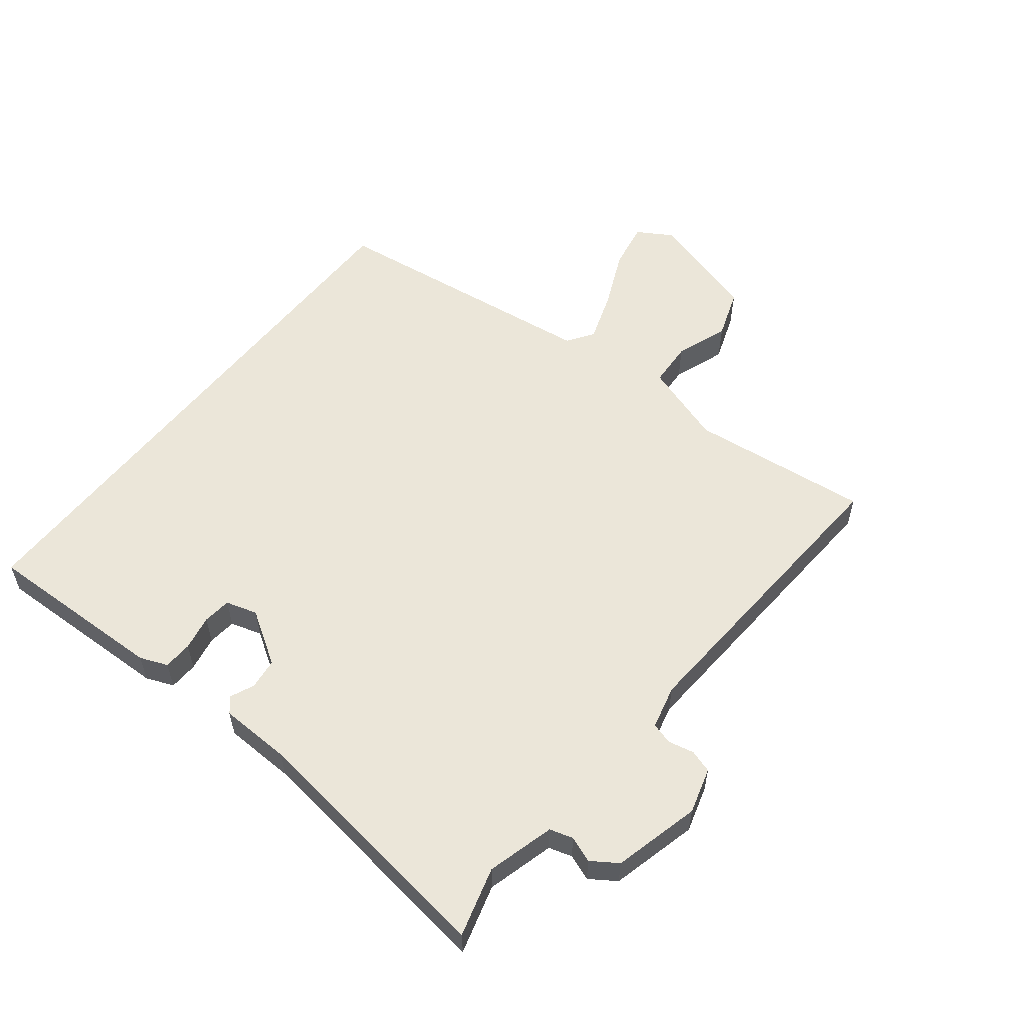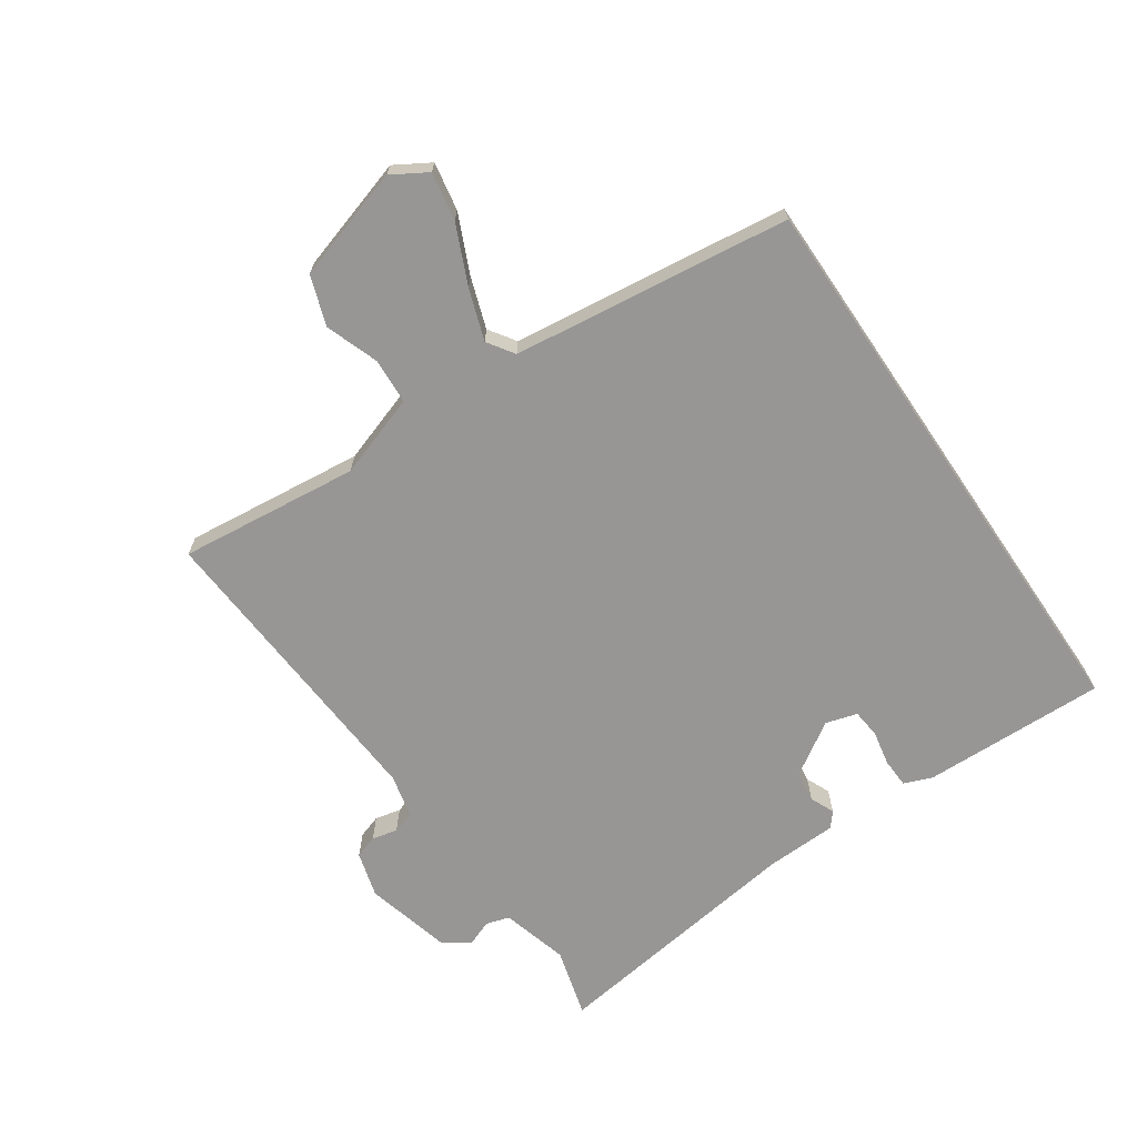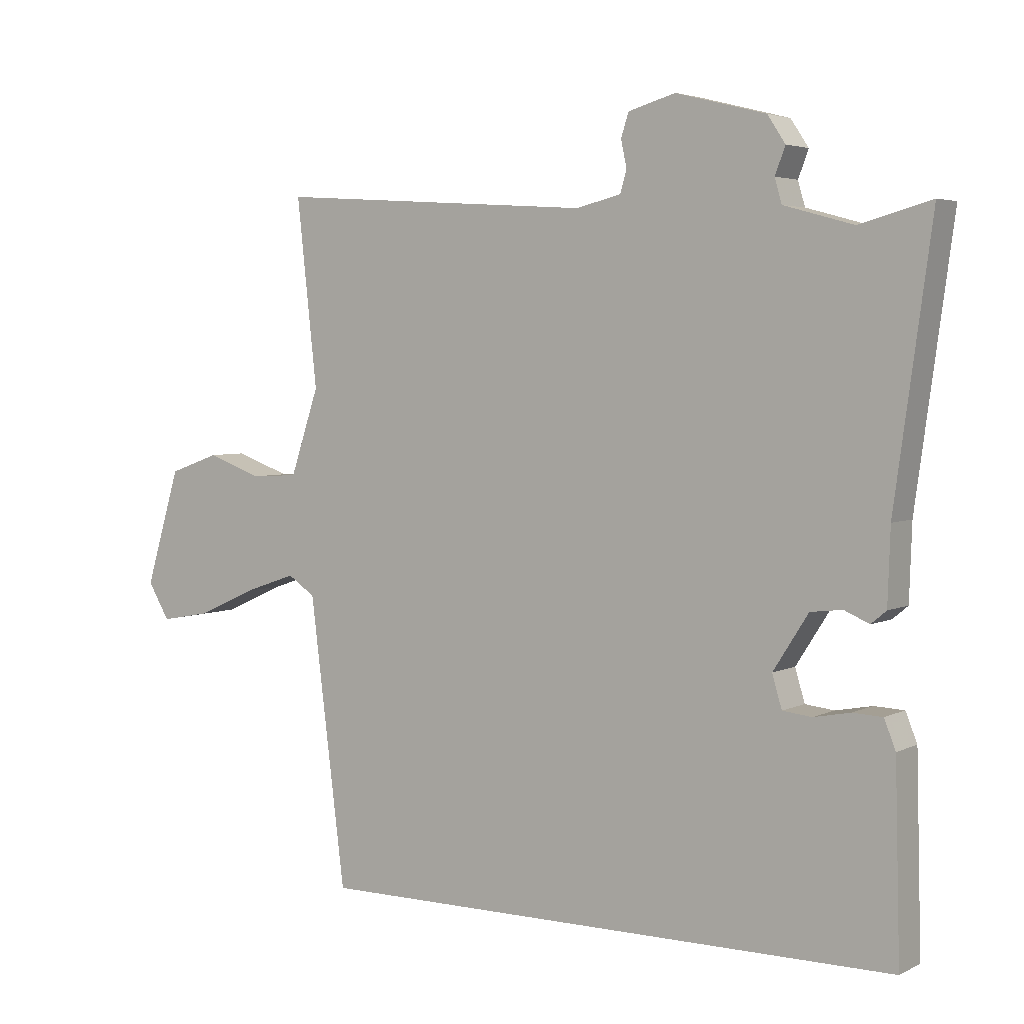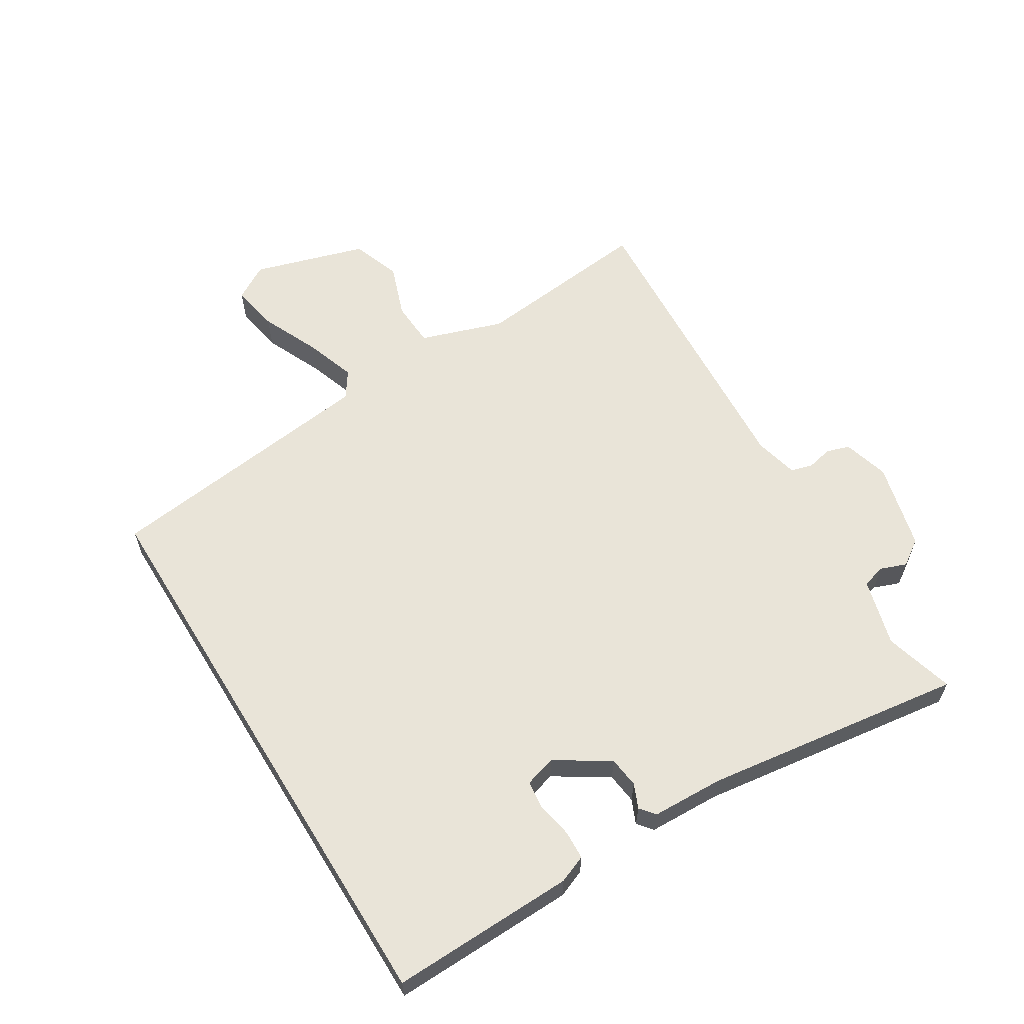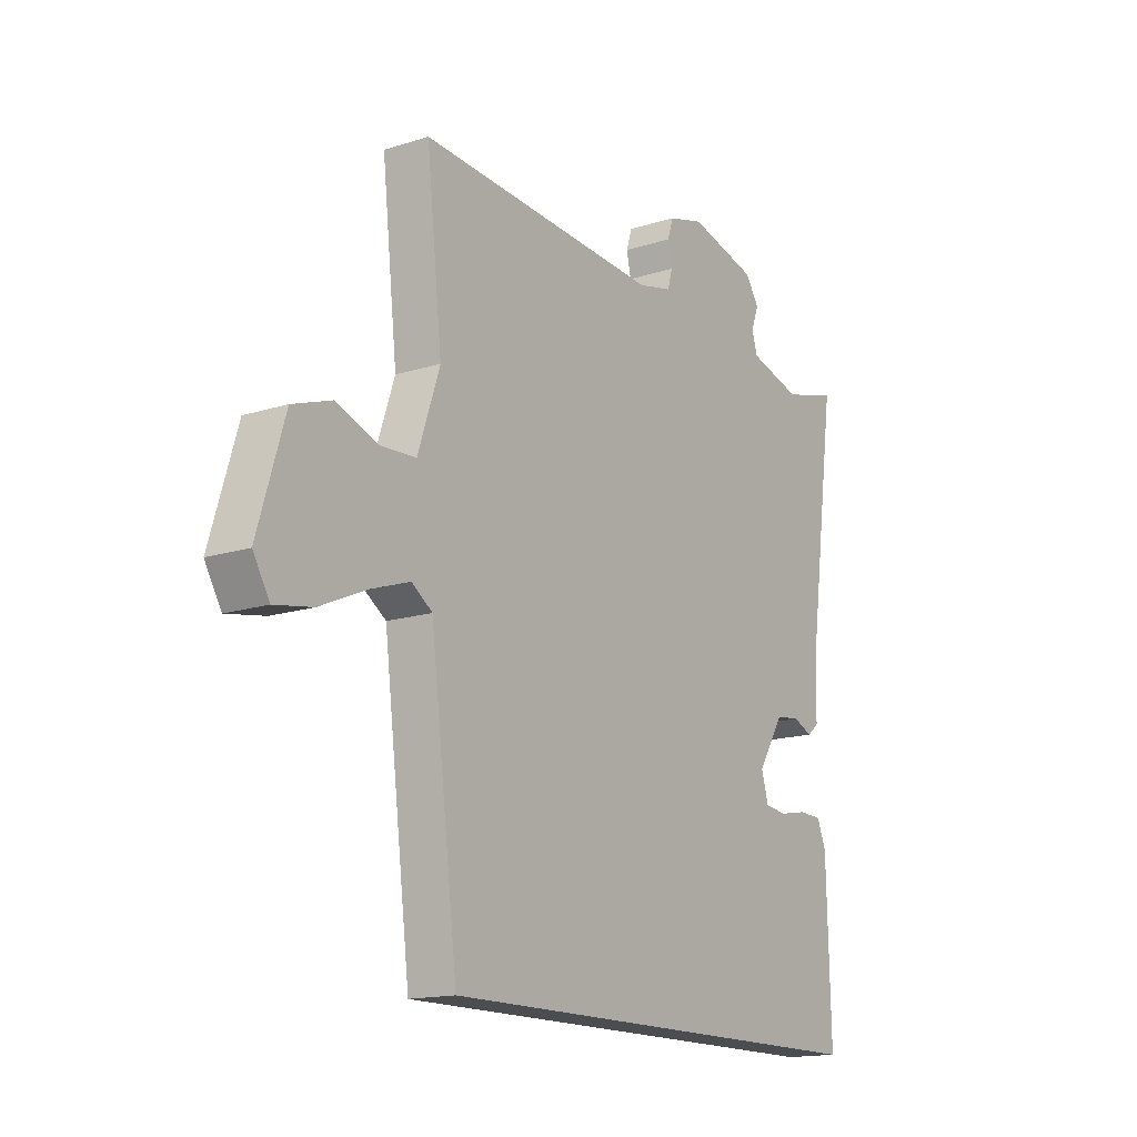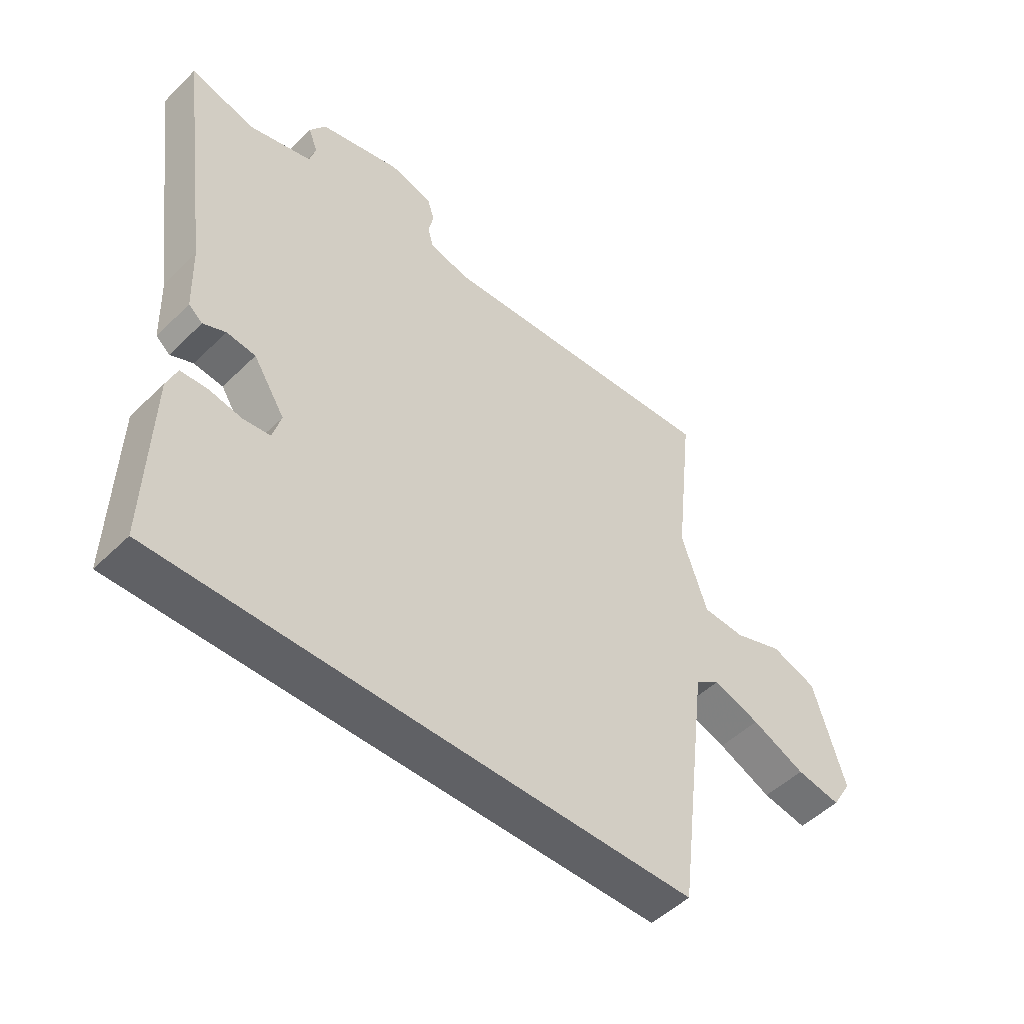
<metadata>
{"format":"obj","ext":"obj","renderer":"f3d","projection":"perspective","resolution":1024,"background":"white","views":[{"elev":56.2,"azim":-51.9,"up":"+Y"},{"elev":-67.9,"azim":124.3,"up":"+Y"},{"elev":4.0,"azim":-146.8,"up":"+Z"},{"elev":60.4,"azim":-121.6,"up":"+Y"},{"elev":-15.6,"azim":123.8,"up":"+Z"},{"elev":-49.9,"azim":-43.1,"up":"+Z"}]}
</metadata>
<code>
v -0.51 0.07 -0.5
v -0.502 0.07 -0.202
v -0.484 0.07 -0.157
v -0.437 0.07 -0.155
v -0.38 0.07 -0.166
v -0.334 0.07 -0.161
v -0.319 0.07 -0.11
v -0.374 0.07 -0.024
v -0.424 0.07 -0.018
v -0.463 0.07 -0.035
v -0.487 0.07 -0.015
v -0.491 0.07 0.101
v -0.549 0.07 0.522
v -0.437 0.07 0.491
v -0.328 0.07 0.521
v -0.317 0.07 0.559
v -0.333 0.07 0.601
v -0.305 0.07 0.643
v -0.164 0.07 0.679
v -0.09 0.07 0.658
v -0.078 0.07 0.621
v -0.087 0.07 0.579
v -0.077 0.07 0.544
v -0.006 0.07 0.527
v 0.494 0.07 0.56
v 0.462 0.07 0.268
v 0.507 0.07 0.134
v 0.581 0.07 0.13
v 0.667 0.07 0.161
v 0.747 0.07 0.133
v 0.802 0.07 -0.049
v 0.768 0.07 -0.106
v 0.69 0.07 -0.092
v 0.596 0.07 -0.05
v 0.514 0.07 -0.022
v 0.471 0.07 -0.051
v 0.415 0.07 -0.5
v -0.51 0 -0.5
v -0.502 0 -0.202
v -0.484 0 -0.157
v -0.437 0 -0.155
v -0.38 0 -0.166
v -0.334 0 -0.161
v -0.319 0 -0.11
v -0.374 0 -0.024
v -0.424 0 -0.018
v -0.463 0 -0.035
v -0.487 0 -0.015
v -0.491 0 0.101
v -0.549 0 0.522
v -0.437 0 0.491
v -0.328 0 0.521
v -0.317 0 0.559
v -0.333 0 0.601
v -0.305 0 0.643
v -0.164 0 0.679
v -0.09 0 0.658
v -0.078 0 0.621
v -0.087 0 0.579
v -0.077 0 0.544
v -0.006 0 0.527
v 0.494 0 0.56
v 0.462 0 0.268
v 0.507 0 0.134
v 0.581 0 0.13
v 0.667 0 0.161
v 0.747 0 0.133
v 0.802 0 -0.049
v 0.768 0 -0.106
v 0.69 0 -0.092
v 0.596 0 -0.05
v 0.514 0 -0.022
v 0.471 0 -0.051
v 0.415 0 -0.5
f 36 37 1 2
f 35 36 2
f 32 33 34
f 31 32 34
f 30 31 34
f 29 30 34
f 28 29 34
f 27 28 34 35
f 26 27 35
f 24 25 26
f 23 24 26 35
f 20 21 22
f 19 20 22
f 18 19 22
f 17 18 22
f 16 17 22
f 15 16 22 23
f 14 15 23 35
f 12 13 14 35
f 9 10 11 12
f 8 9 12 35
f 2 3 4 5
f 2 5 6
f 35 2 6
f 7 8 35
f 6 7 35
f 39 38 74 73
f 39 73 72
f 71 70 69
f 71 69 68
f 71 68 67
f 71 67 66
f 71 66 65
f 72 71 65 64
f 72 64 63
f 63 62 61
f 72 63 61 60
f 59 58 57
f 59 57 56
f 59 56 55
f 59 55 54
f 59 54 53
f 60 59 53 52
f 72 60 52 51
f 72 51 50 49
f 49 48 47 46
f 72 49 46 45
f 42 41 40 39
f 43 42 39
f 43 39 72
f 72 45 44
f 72 44 43
f 1 38 39 2
f 2 39 40 3
f 3 40 41 4
f 4 41 42 5
f 5 42 43 6
f 6 43 44 7
f 7 44 45 8
f 8 45 46 9
f 9 46 47 10
f 10 47 48 11
f 11 48 49 12
f 12 49 50 13
f 13 50 51 14
f 14 51 52 15
f 15 52 53 16
f 16 53 54 17
f 17 54 55 18
f 18 55 56 19
f 19 56 57 20
f 20 57 58 21
f 21 58 59 22
f 22 59 60 23
f 23 60 61 24
f 24 61 62 25
f 25 62 63 26
f 26 63 64 27
f 27 64 65 28
f 28 65 66 29
f 29 66 67 30
f 30 67 68 31
f 31 68 69 32
f 32 69 70 33
f 33 70 71 34
f 34 71 72 35
f 35 72 73 36
f 36 73 74 37
f 37 74 38 1

</code>
